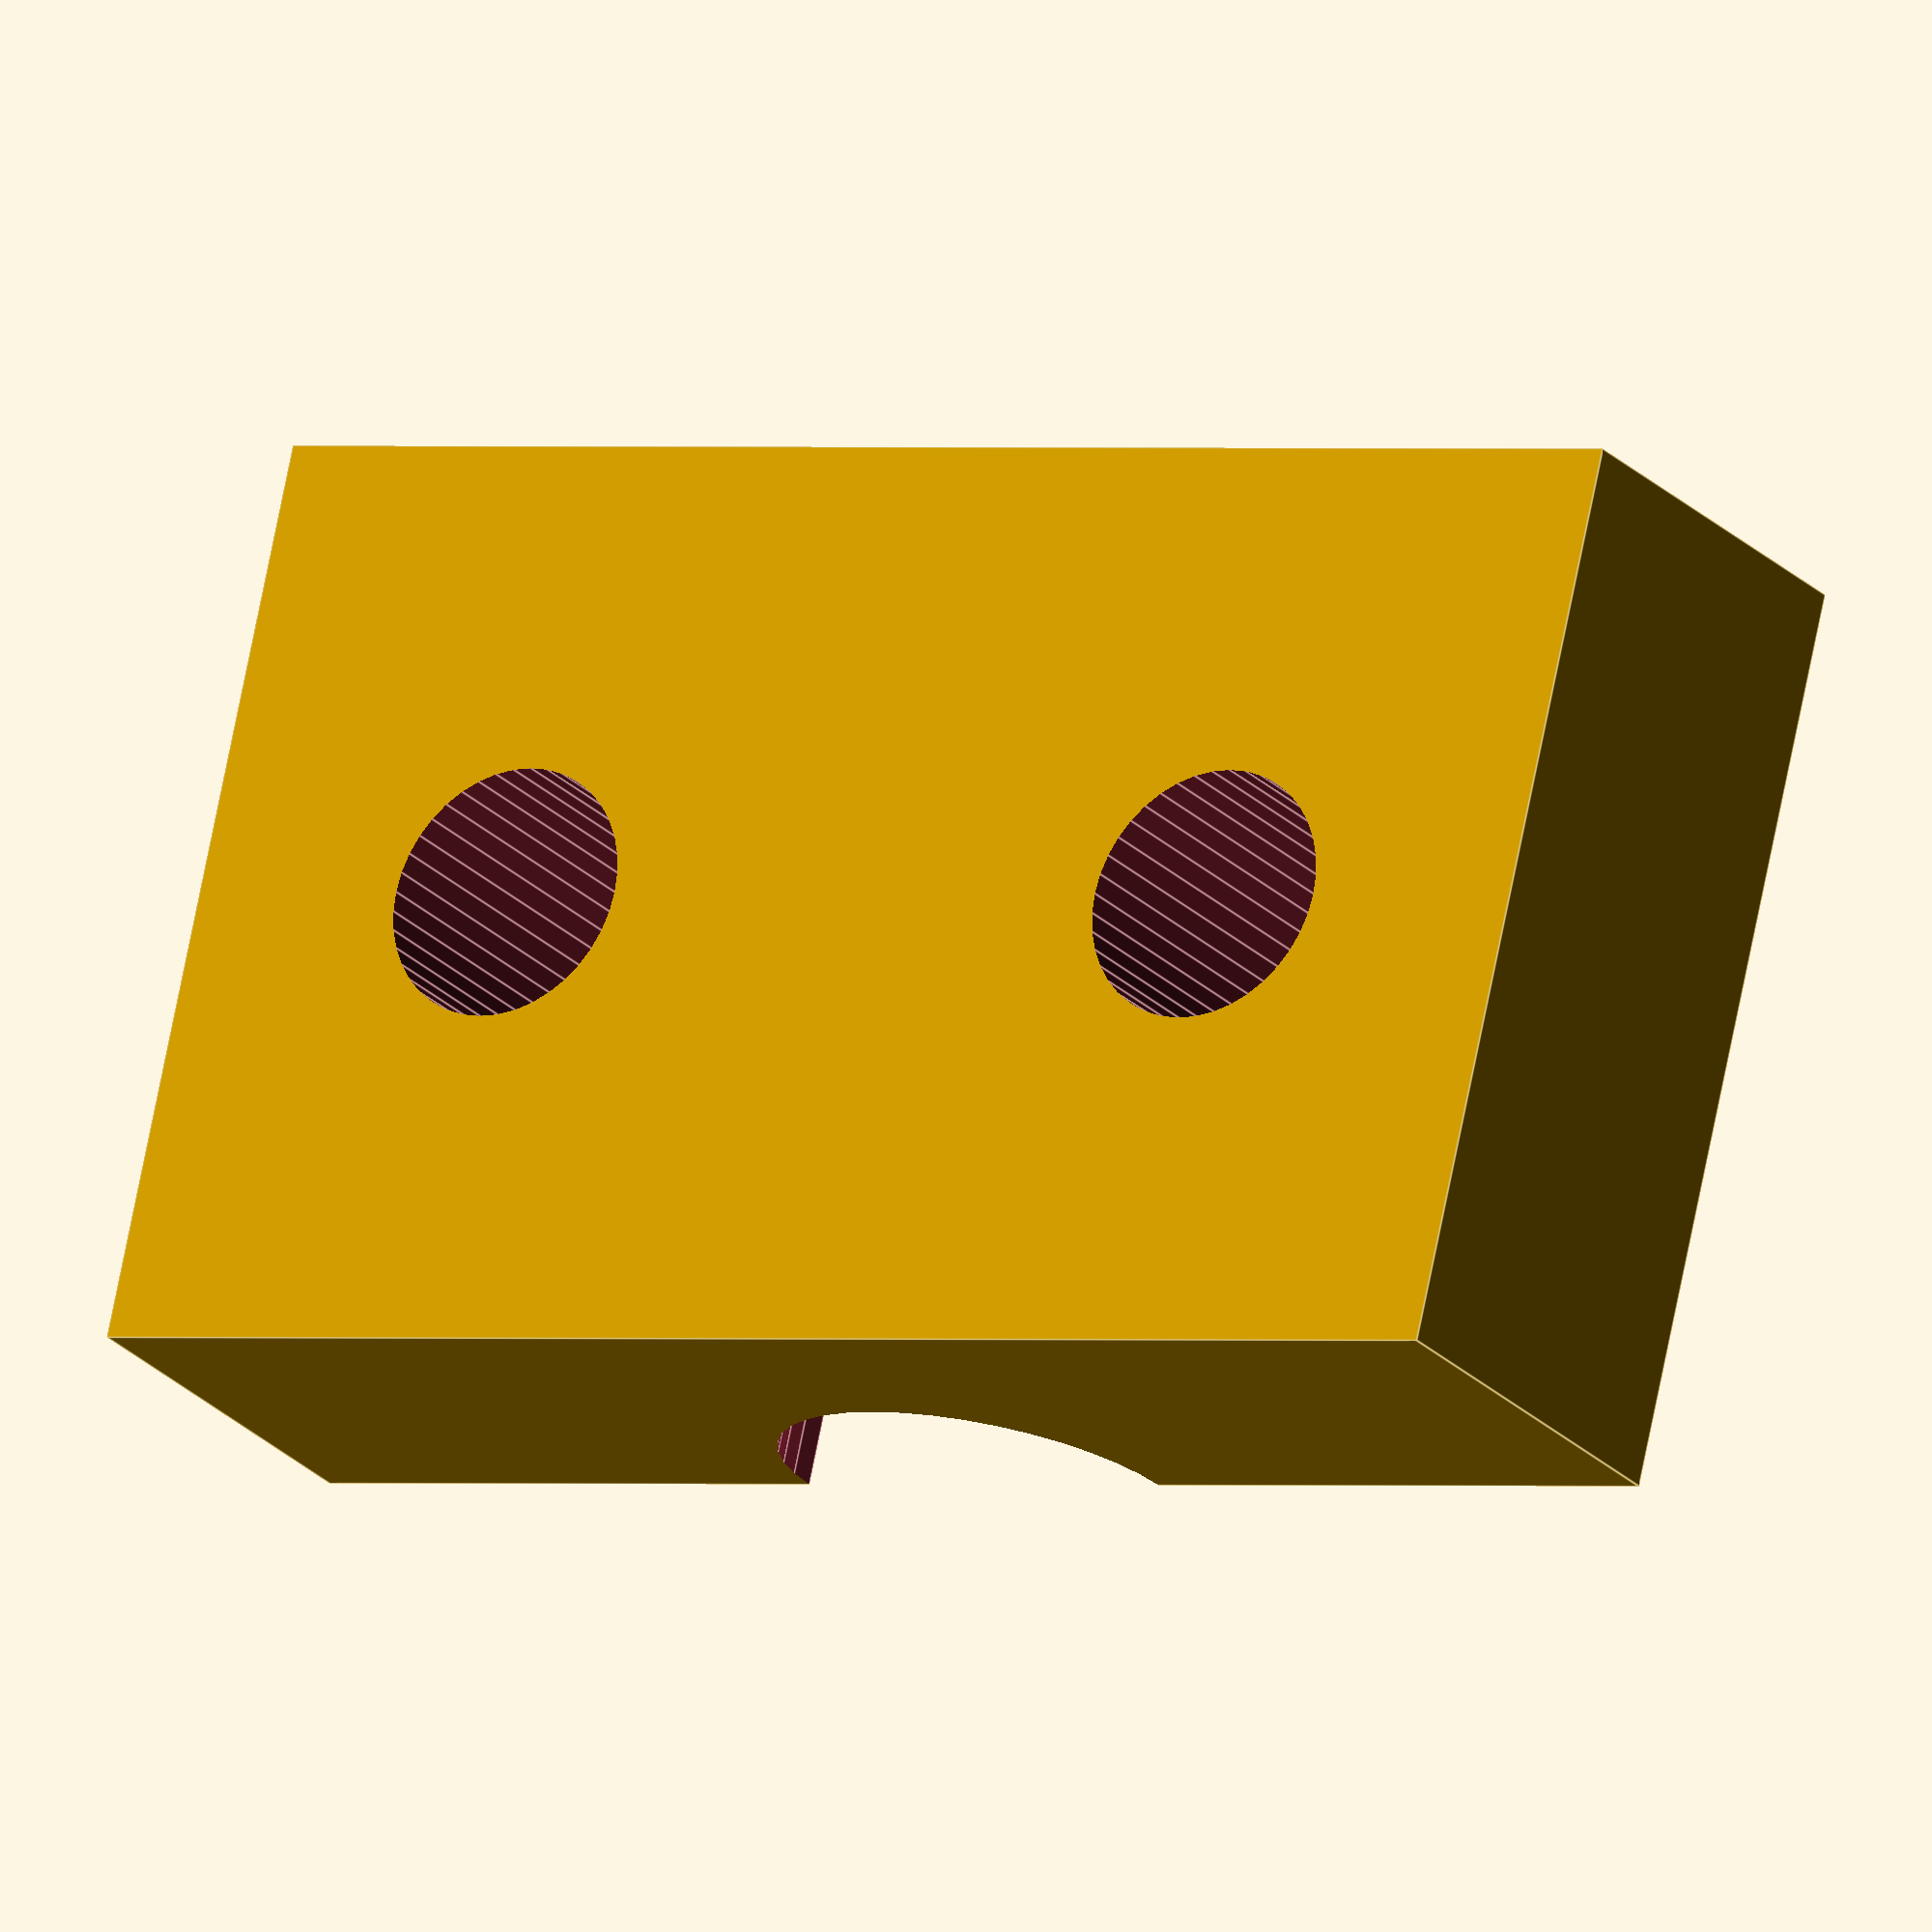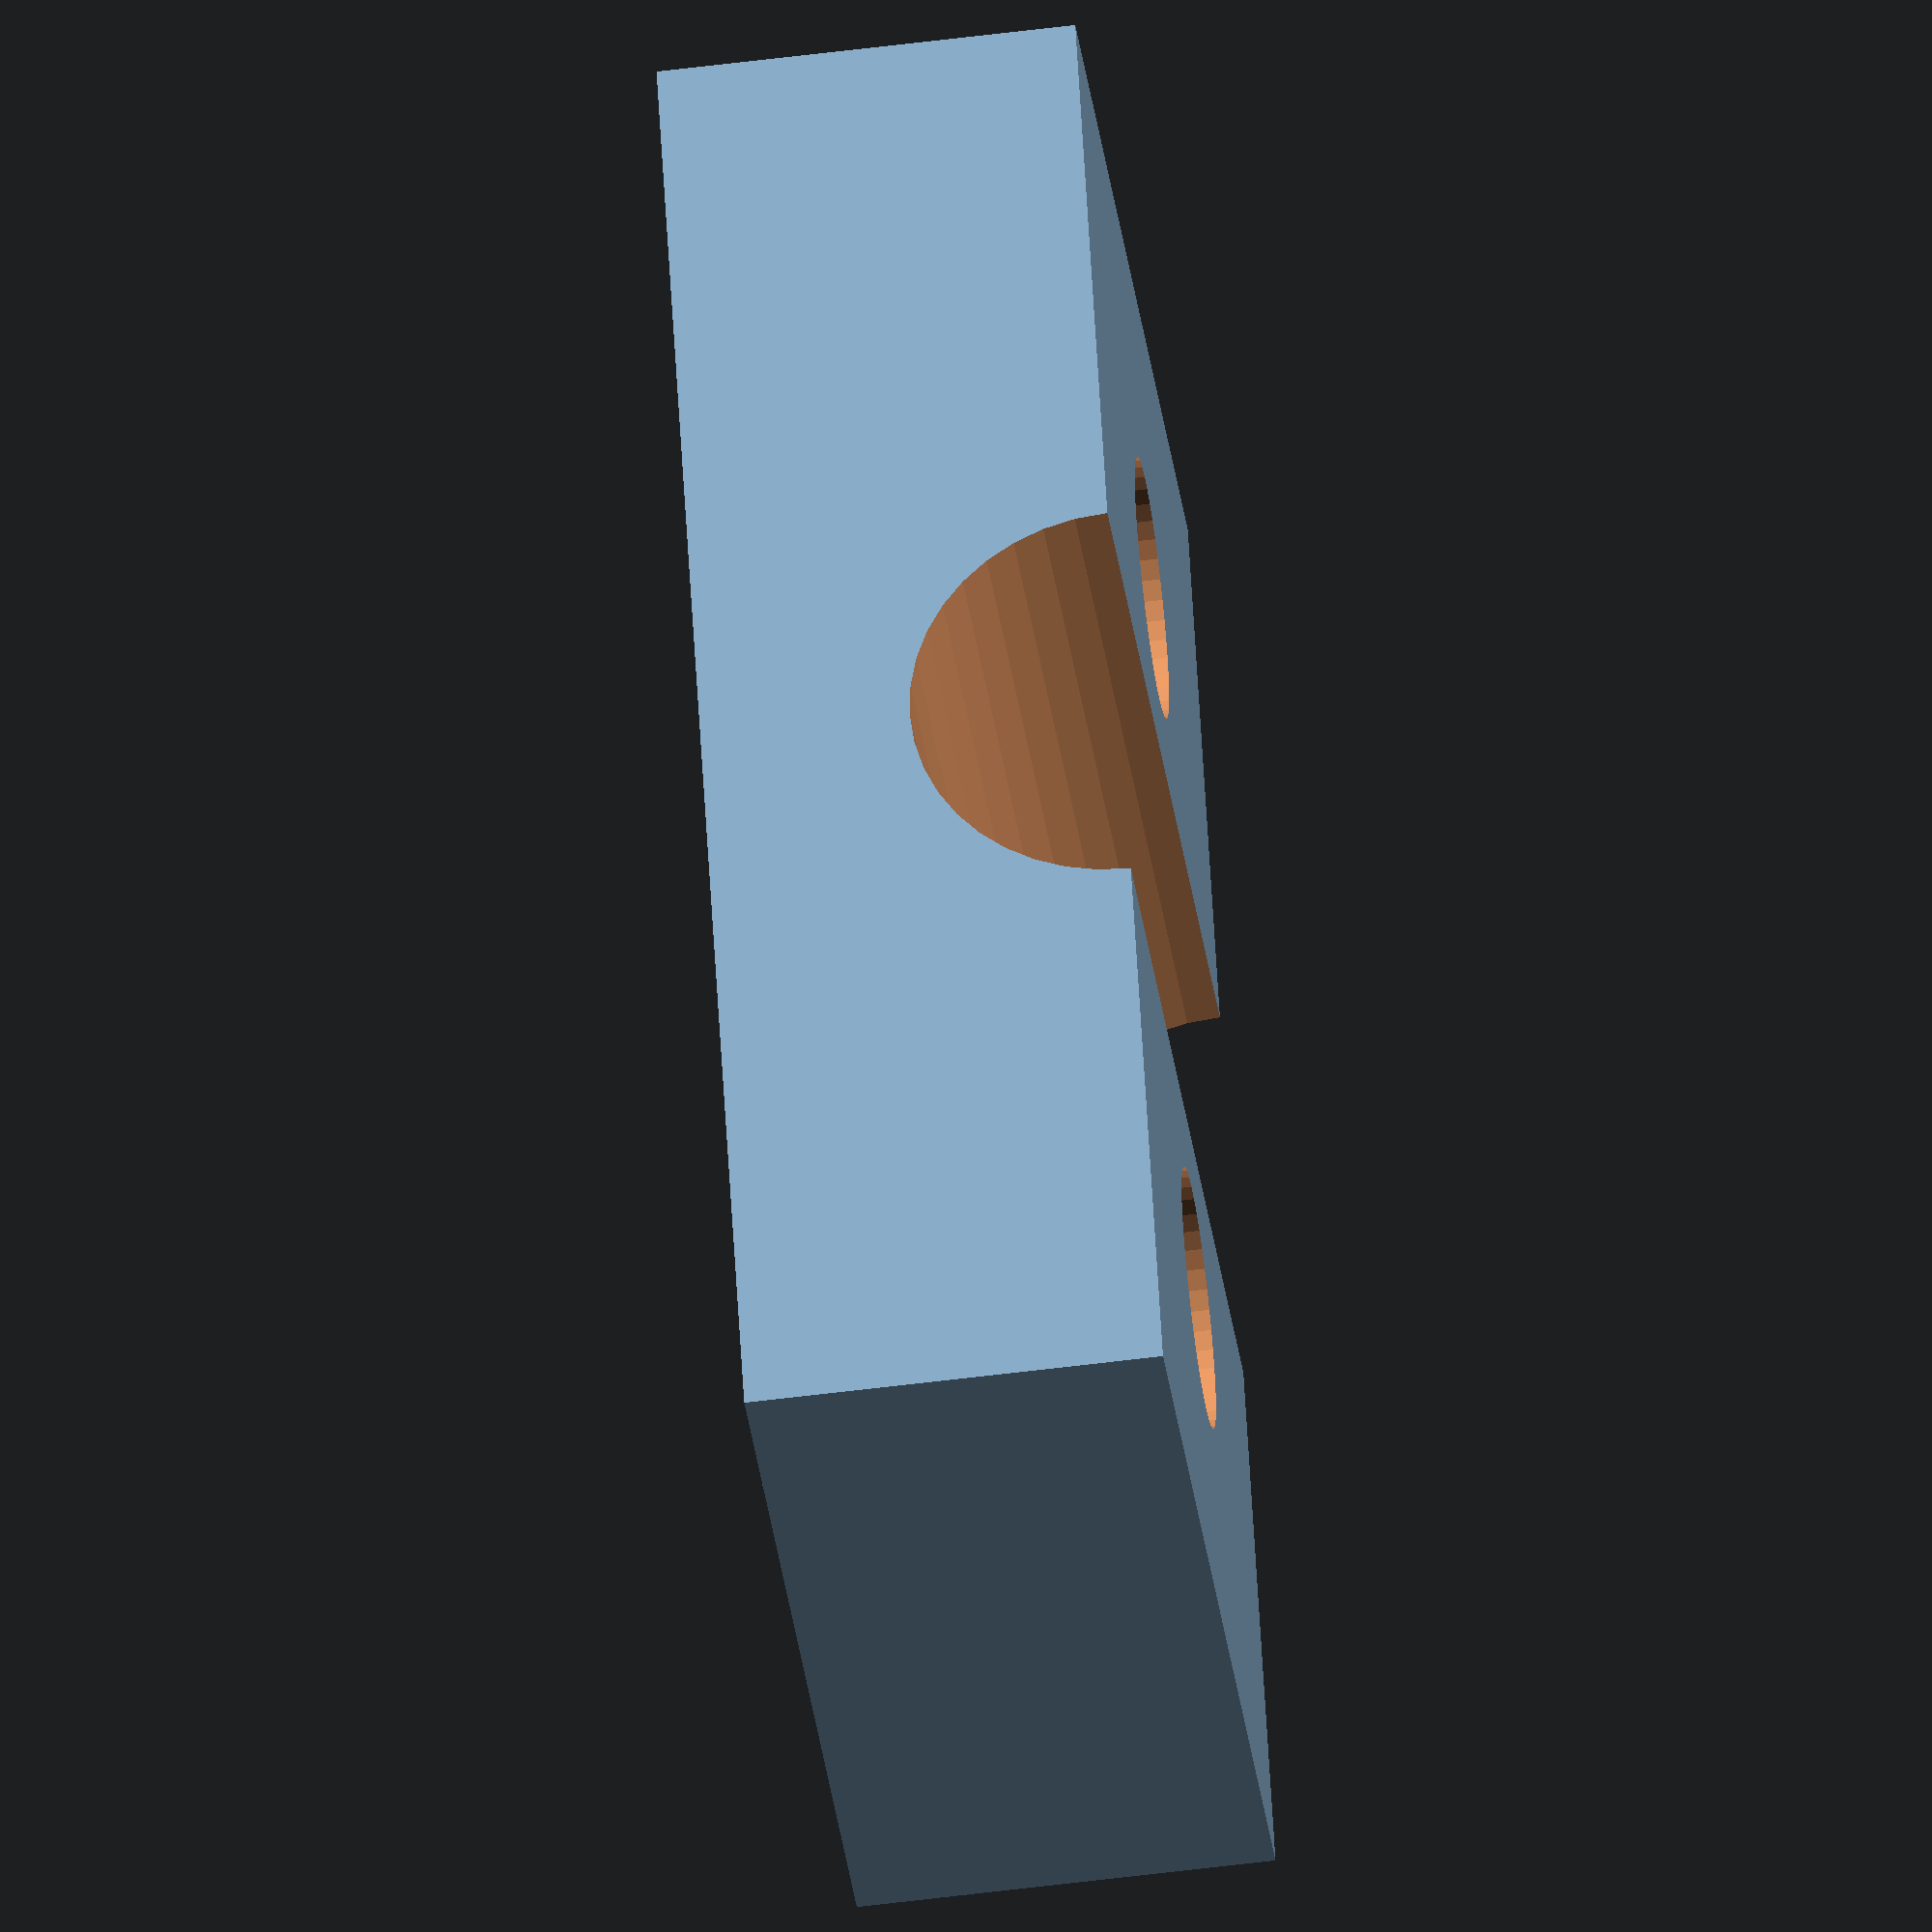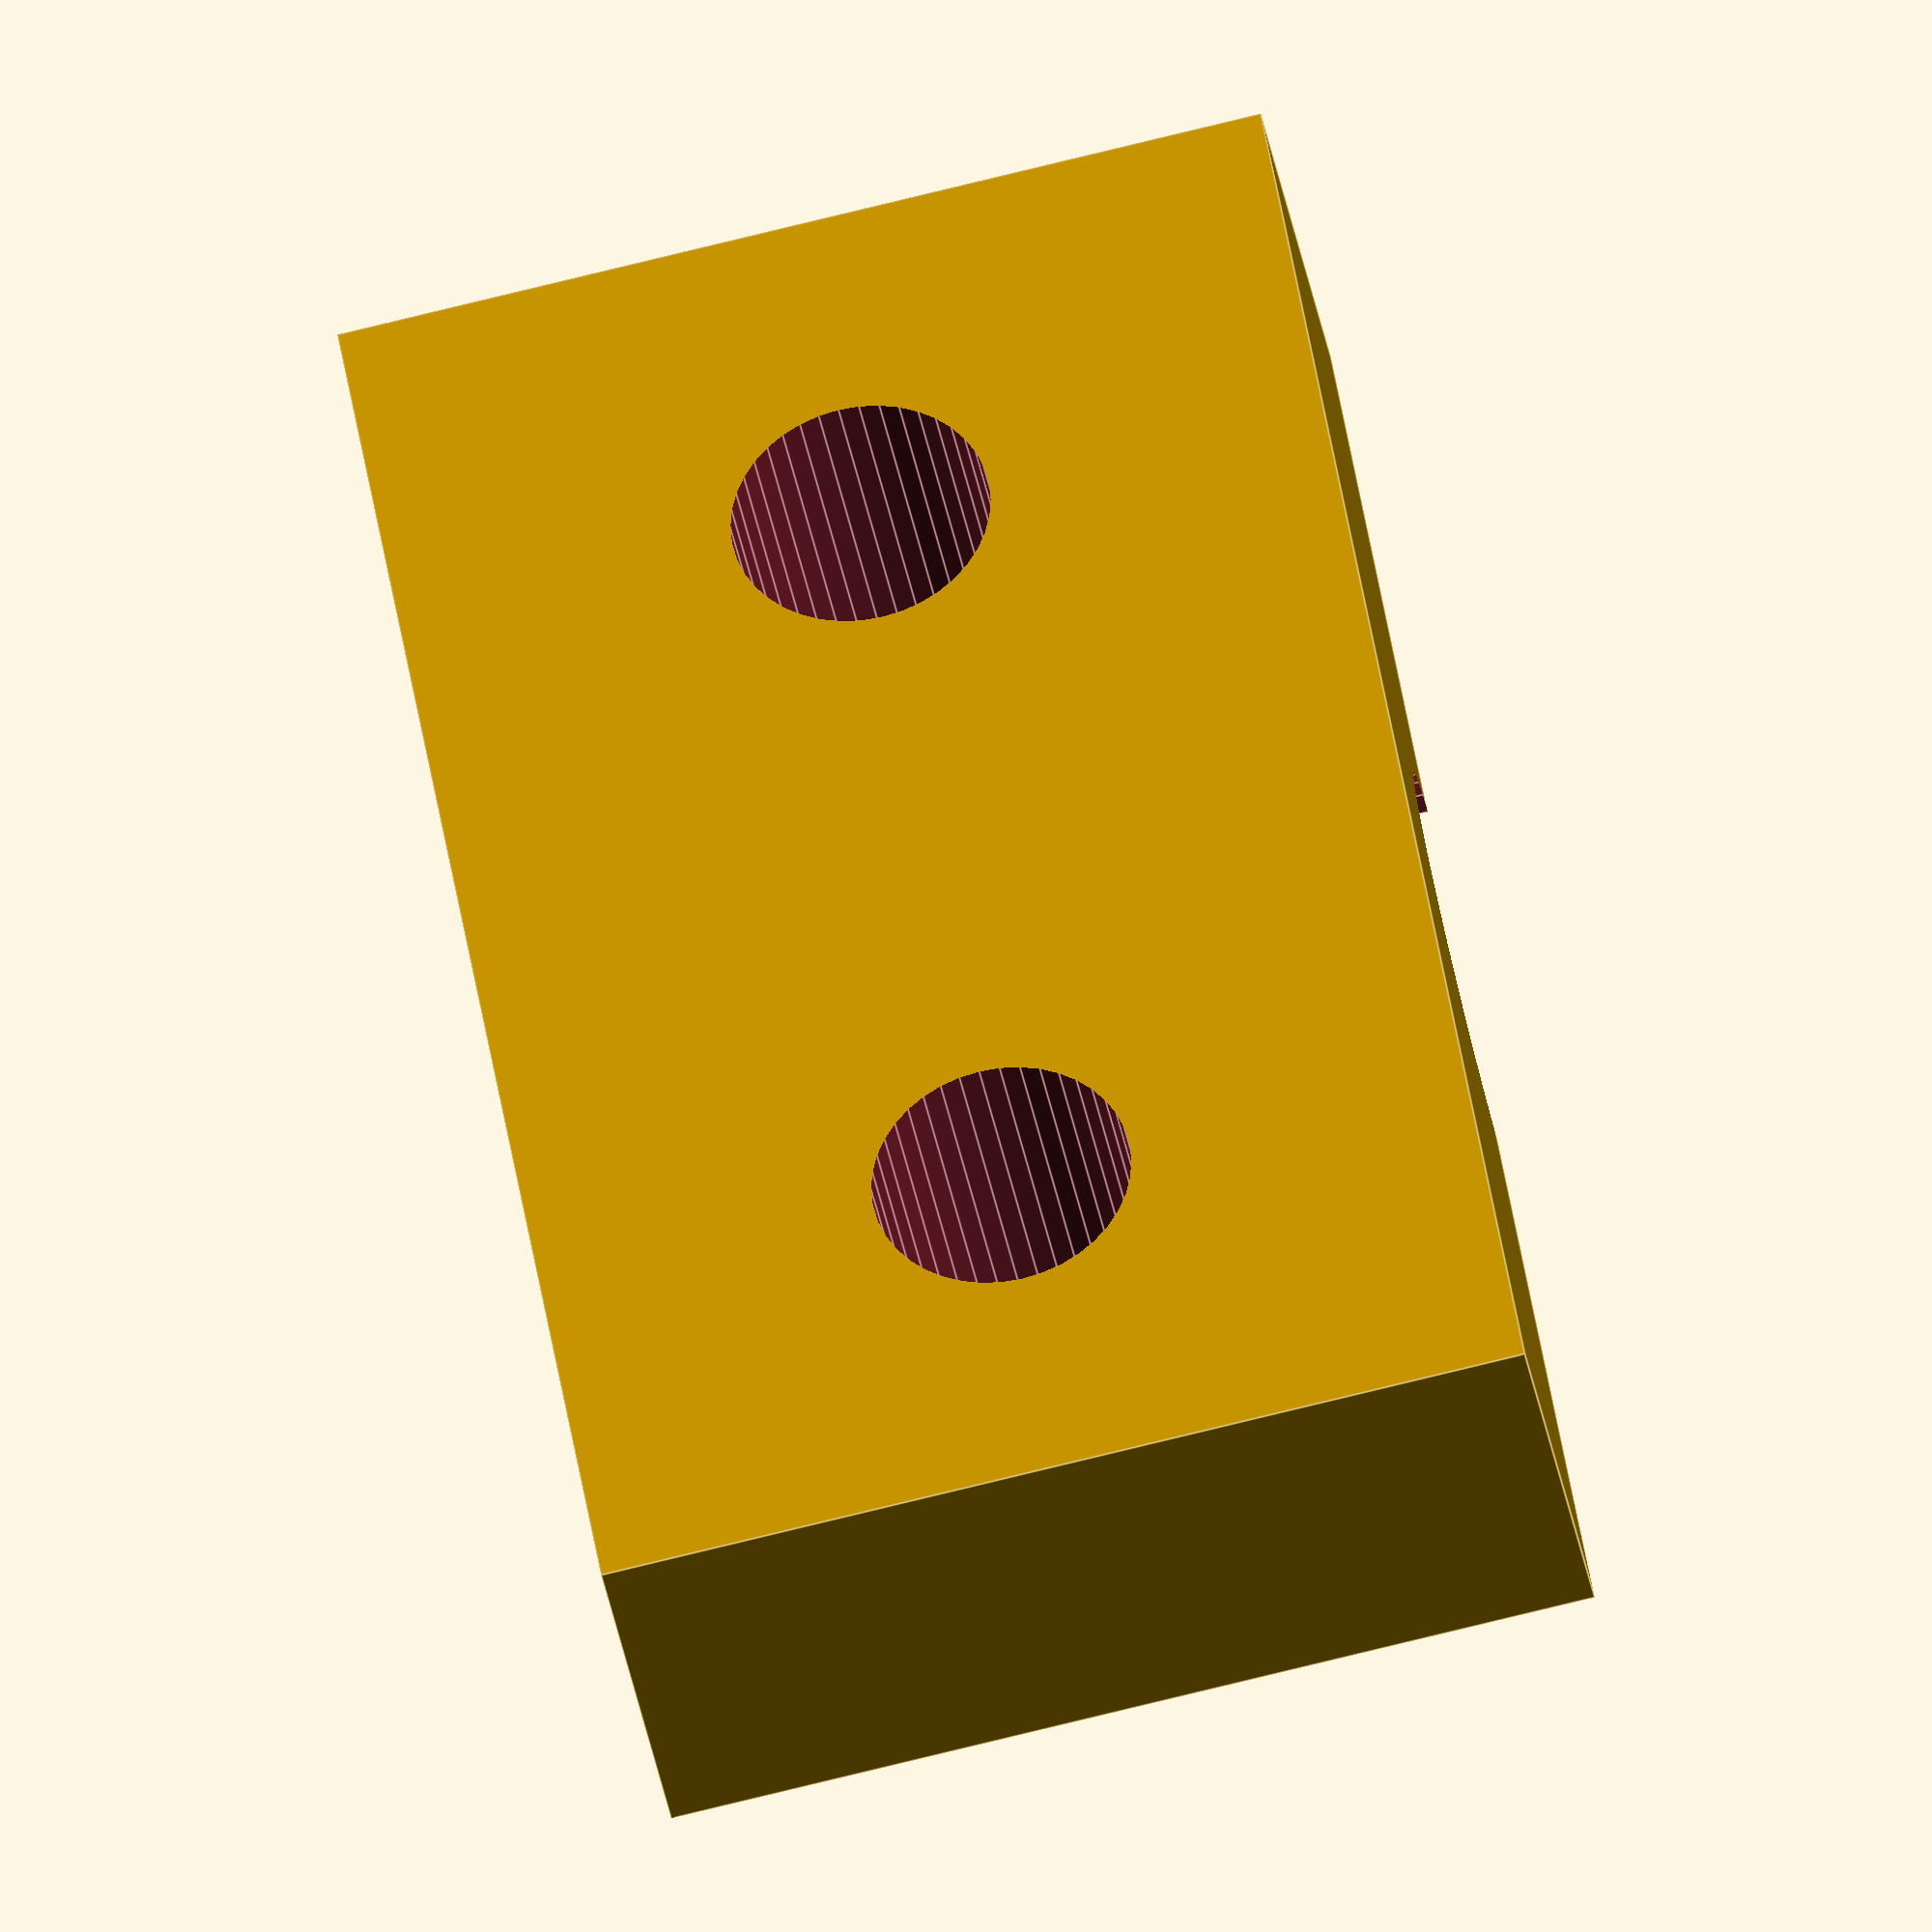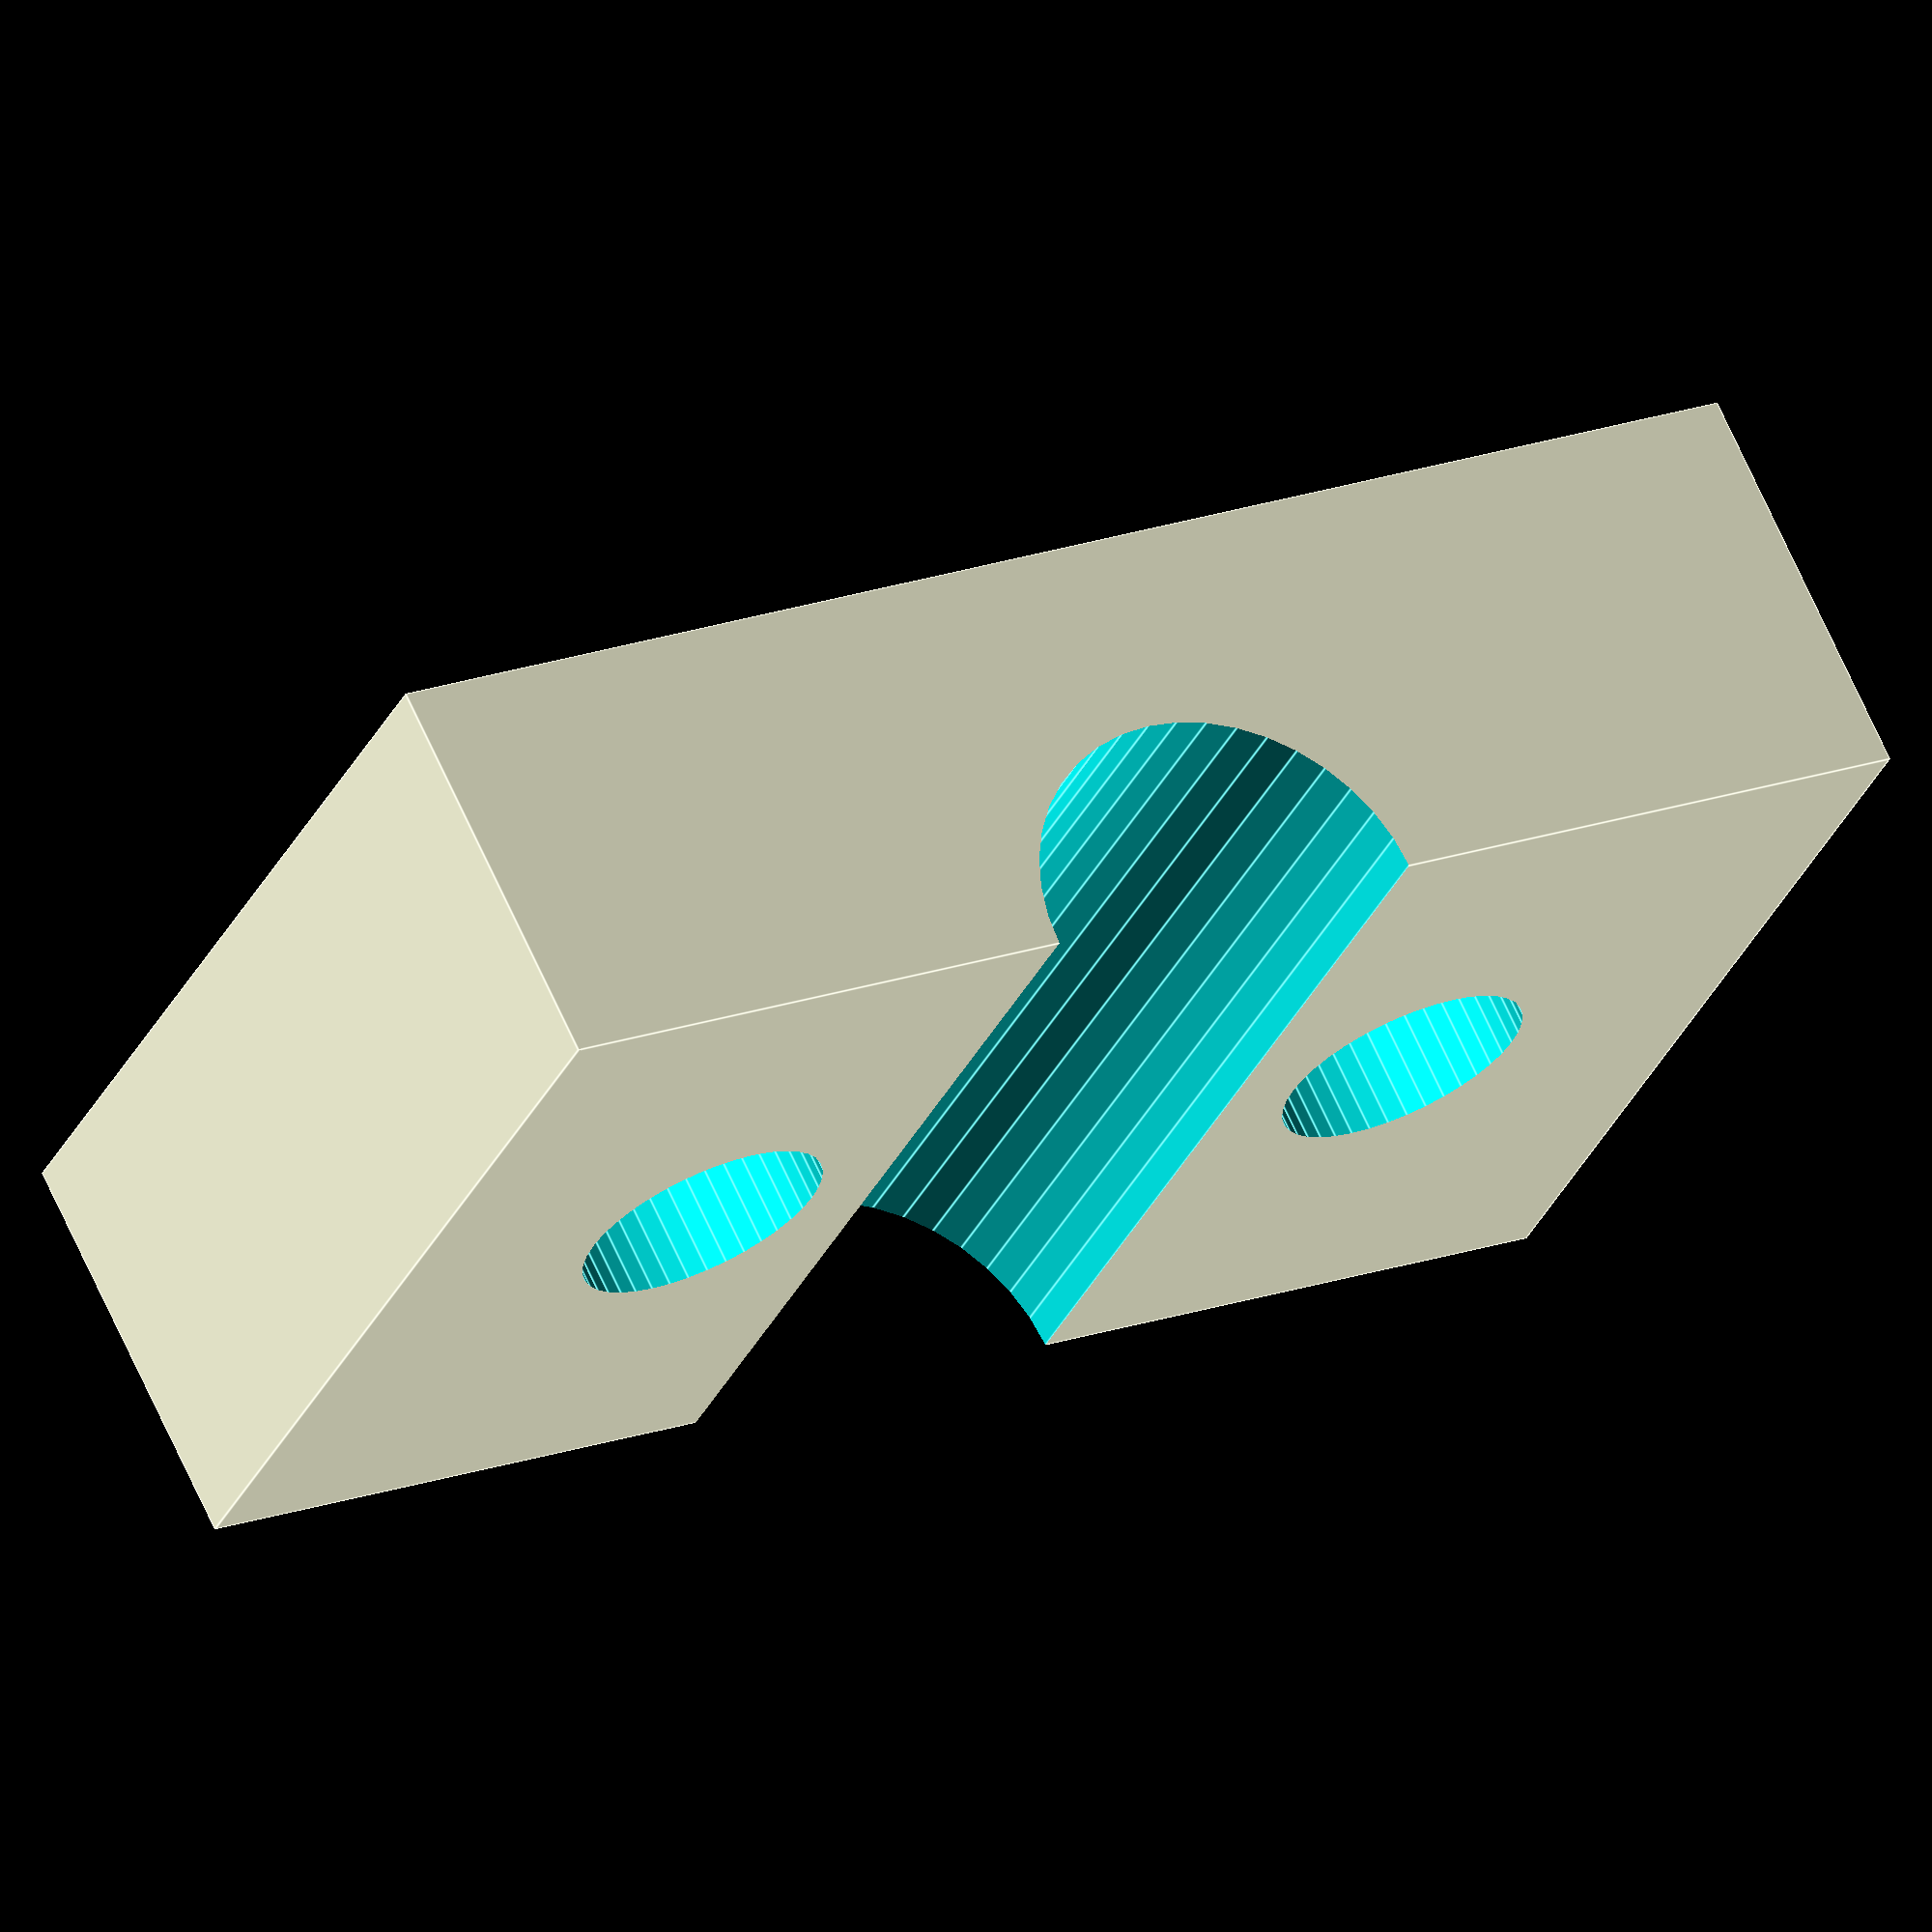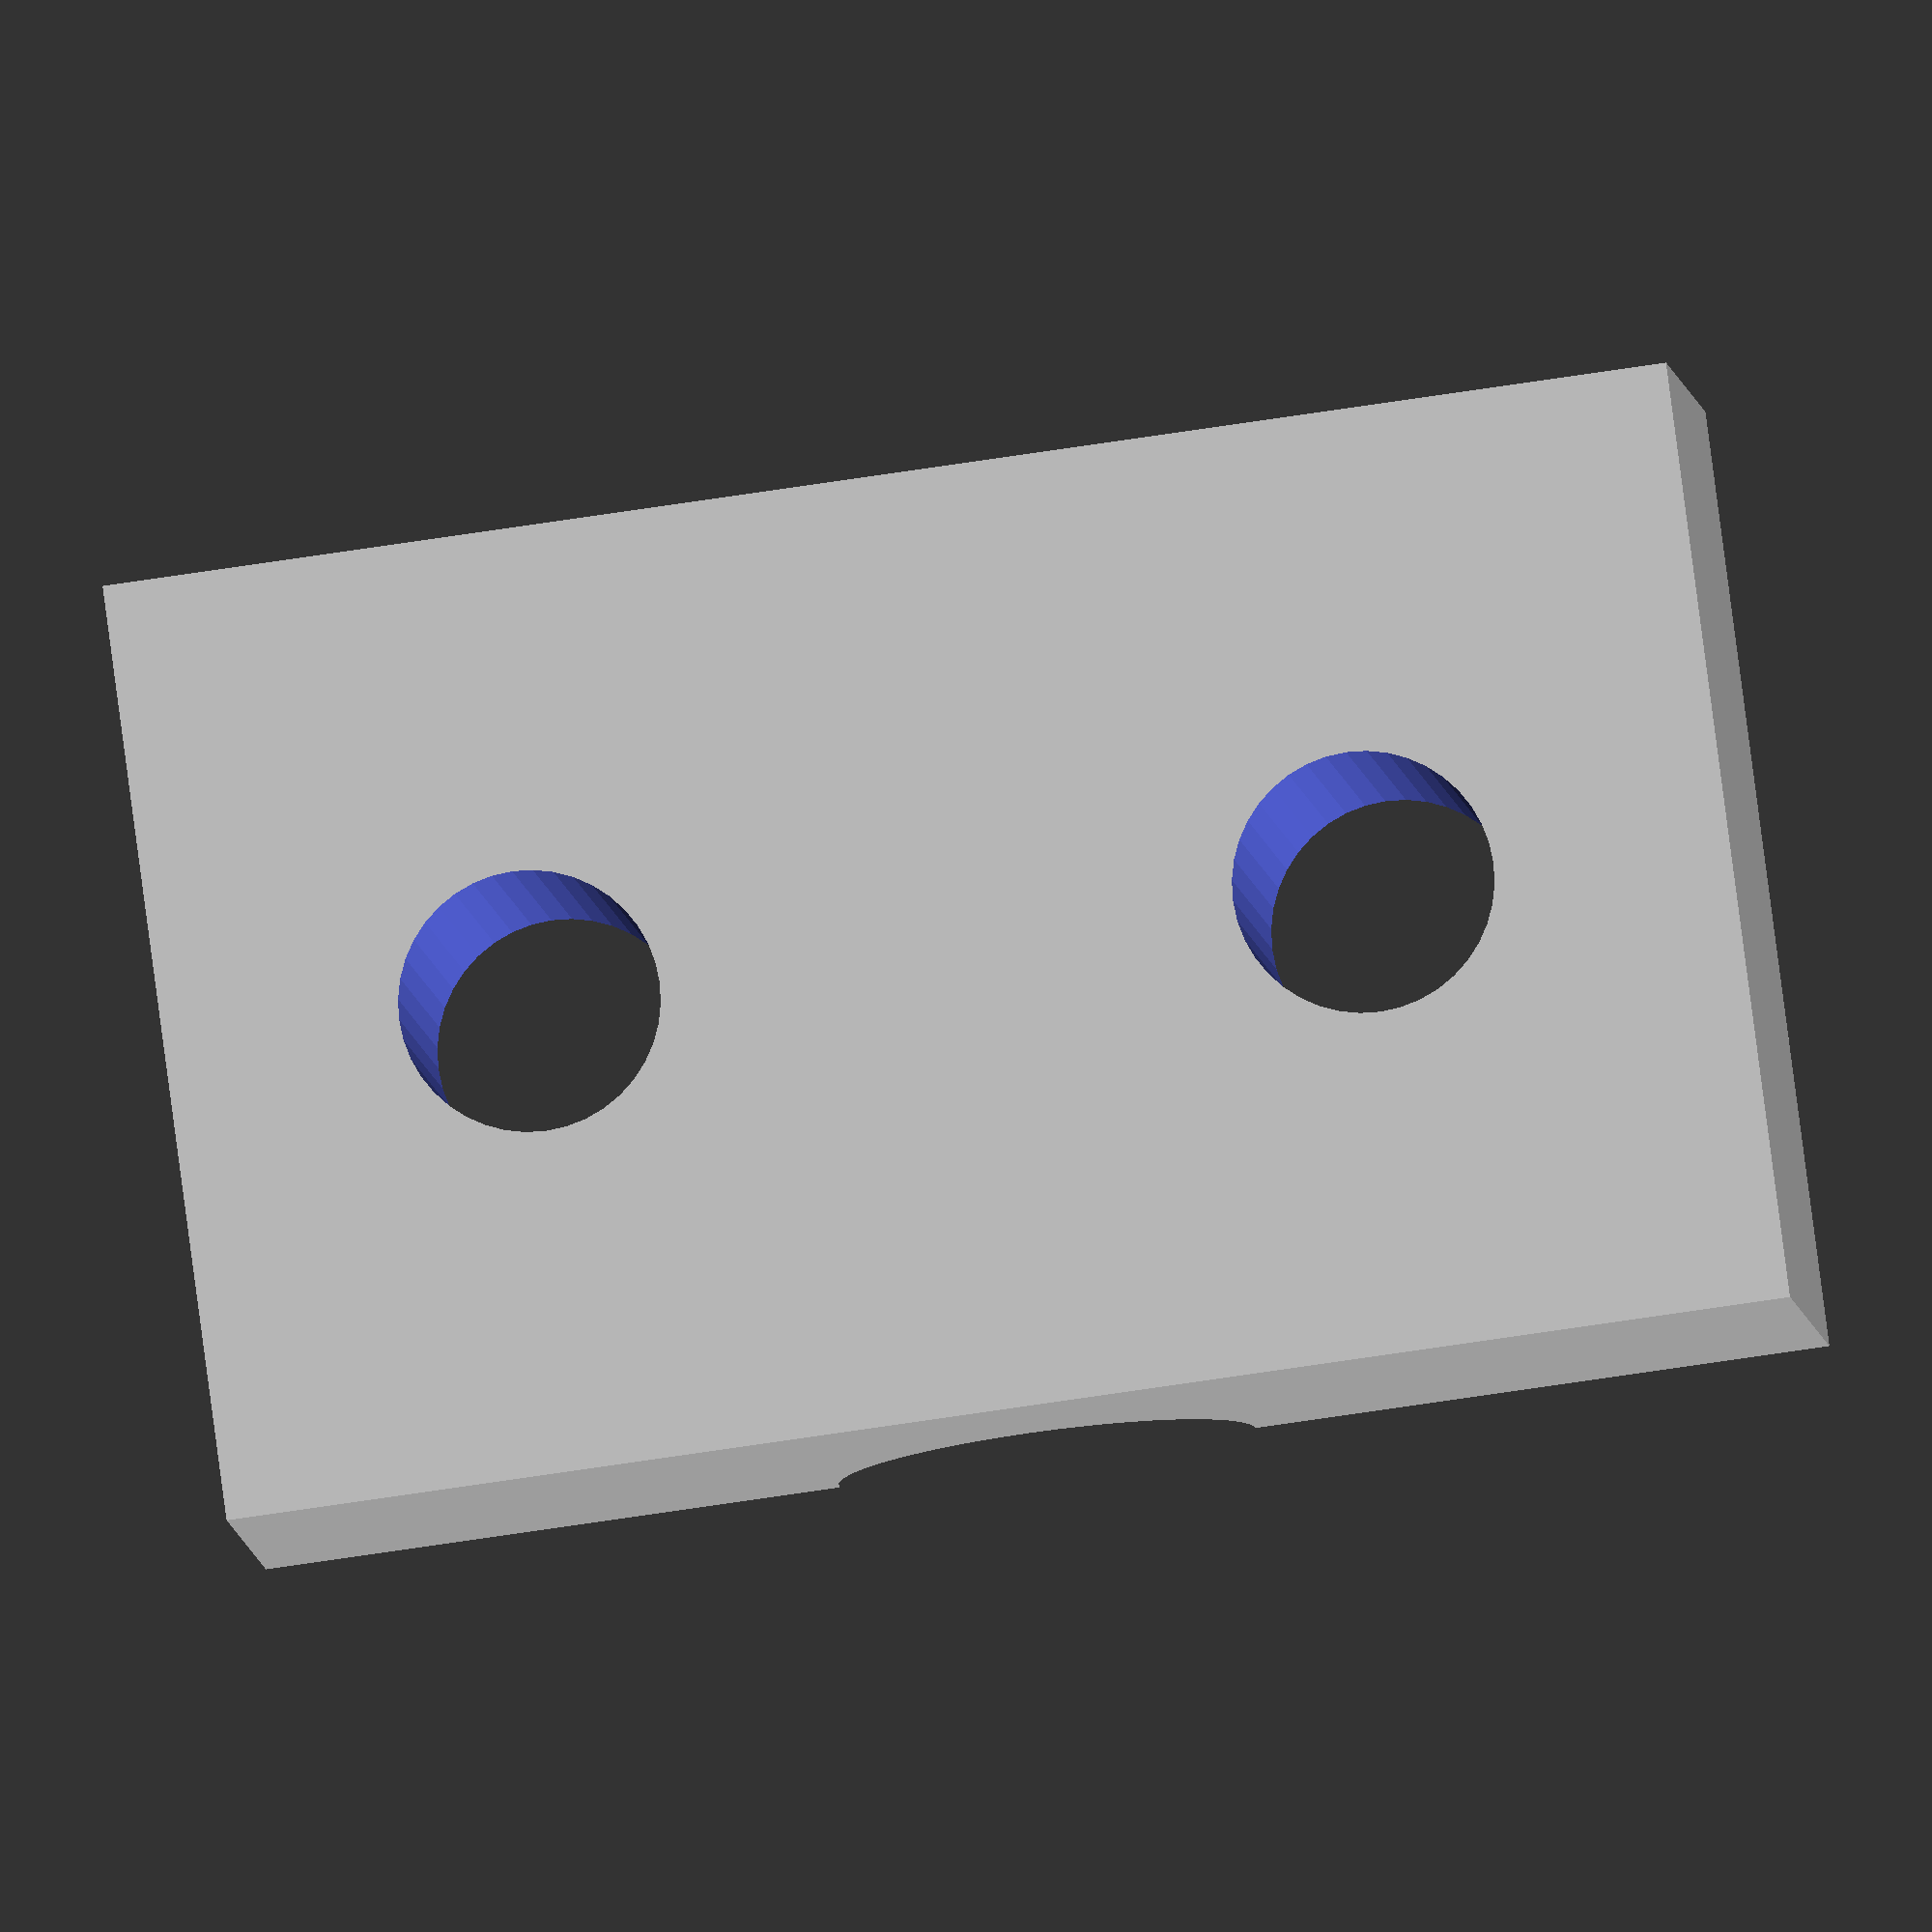
<openscad>
$fn=40;

x=8;
y=30;
z=18;
difference() {
	cube([x,y,z]);
	translate([x,y/2,-1])cylinder(r=4,h=z+2);
	translate([-1,y/2-8,z/2])rotate([0,90,0])cylinder(r=2.5,h=x+2);
	//translate([-1,7,9])rotate([0,90,0])cylinder(r=4.25,h=5.6);
	translate([-1,y/2+8,z/2])rotate([0,90,0])cylinder(r=2.5,h=x+2);
	//translate([-1,23,9])rotate([0,90,0])cylinder(r=4.25,h=5.6);
}

</openscad>
<views>
elev=286.9 azim=122.5 roll=191.3 proj=o view=edges
elev=212.3 azim=3.2 roll=353.2 proj=o view=wireframe
elev=81.7 azim=225.1 roll=103.6 proj=o view=edges
elev=33.1 azim=63.7 roll=337.5 proj=o view=edges
elev=97.4 azim=275.4 roll=7.5 proj=o view=solid
</views>
